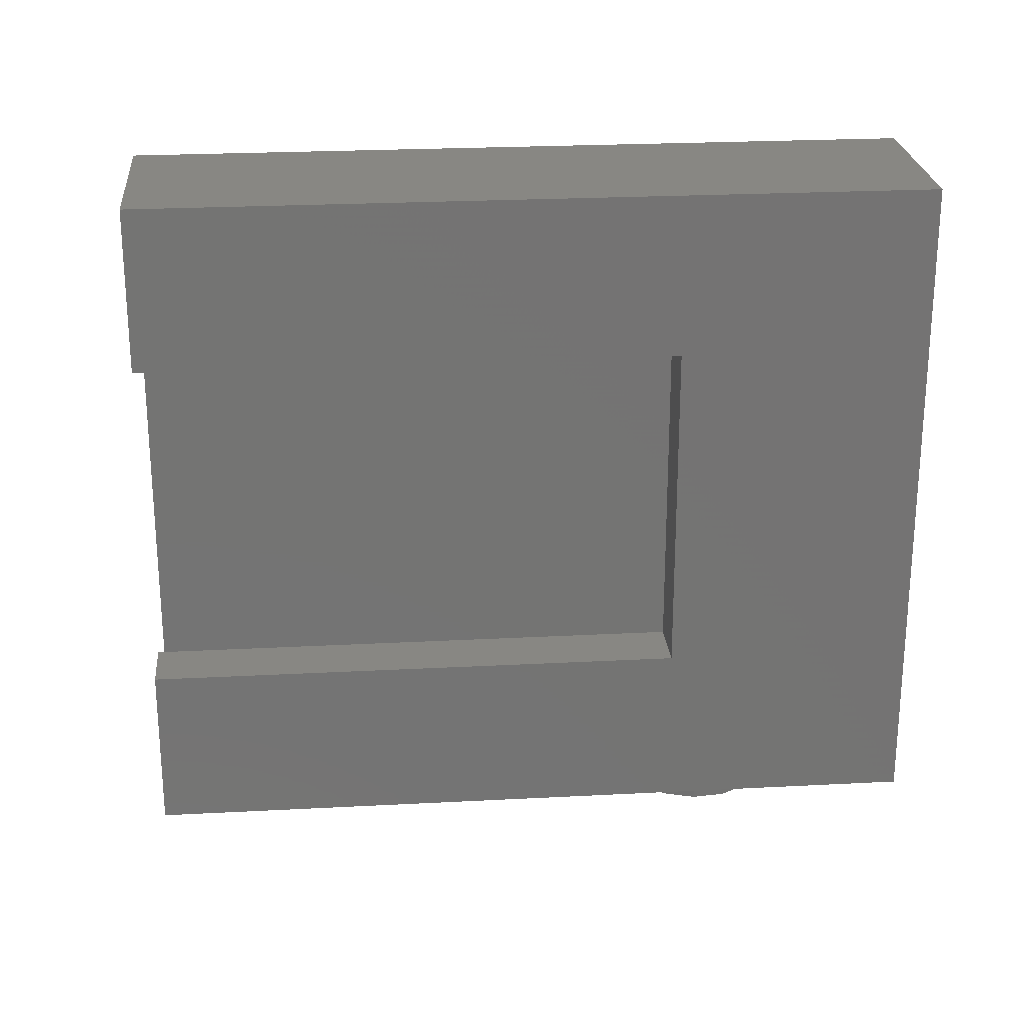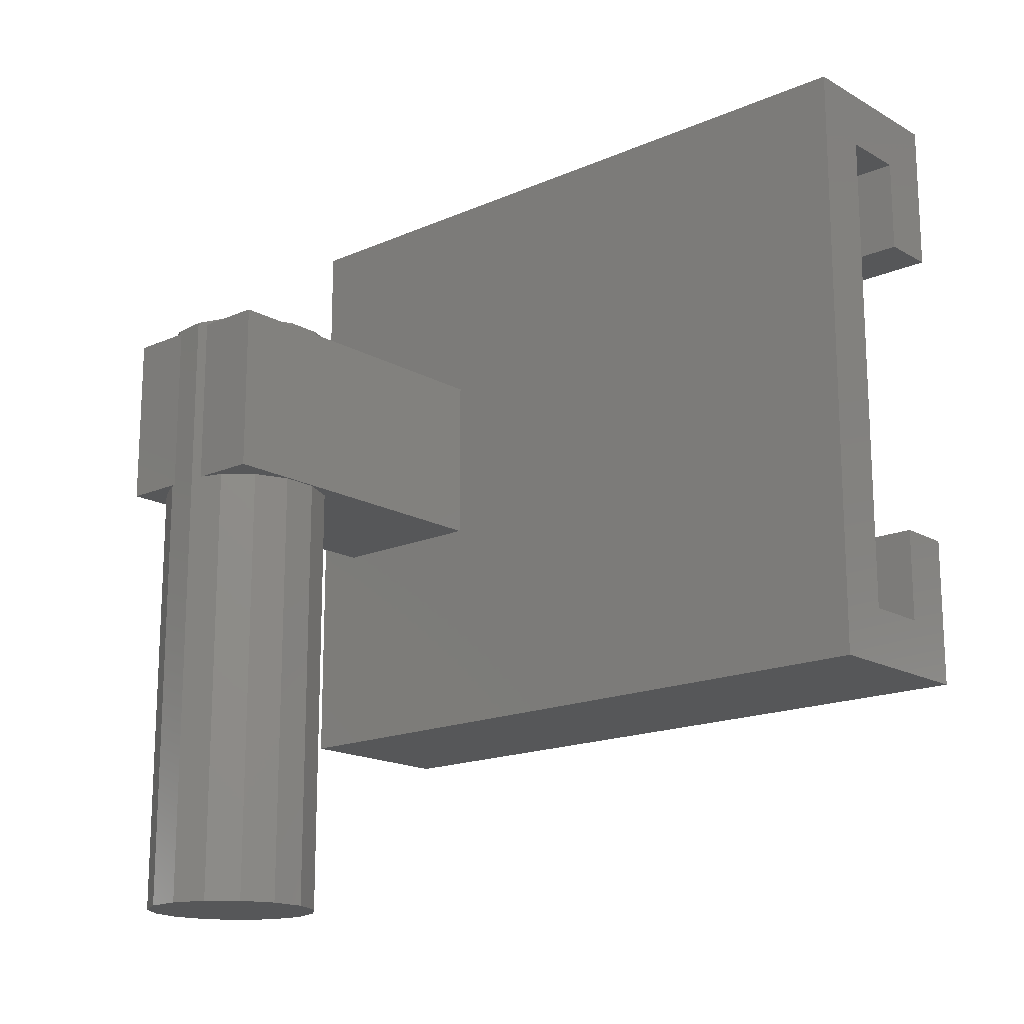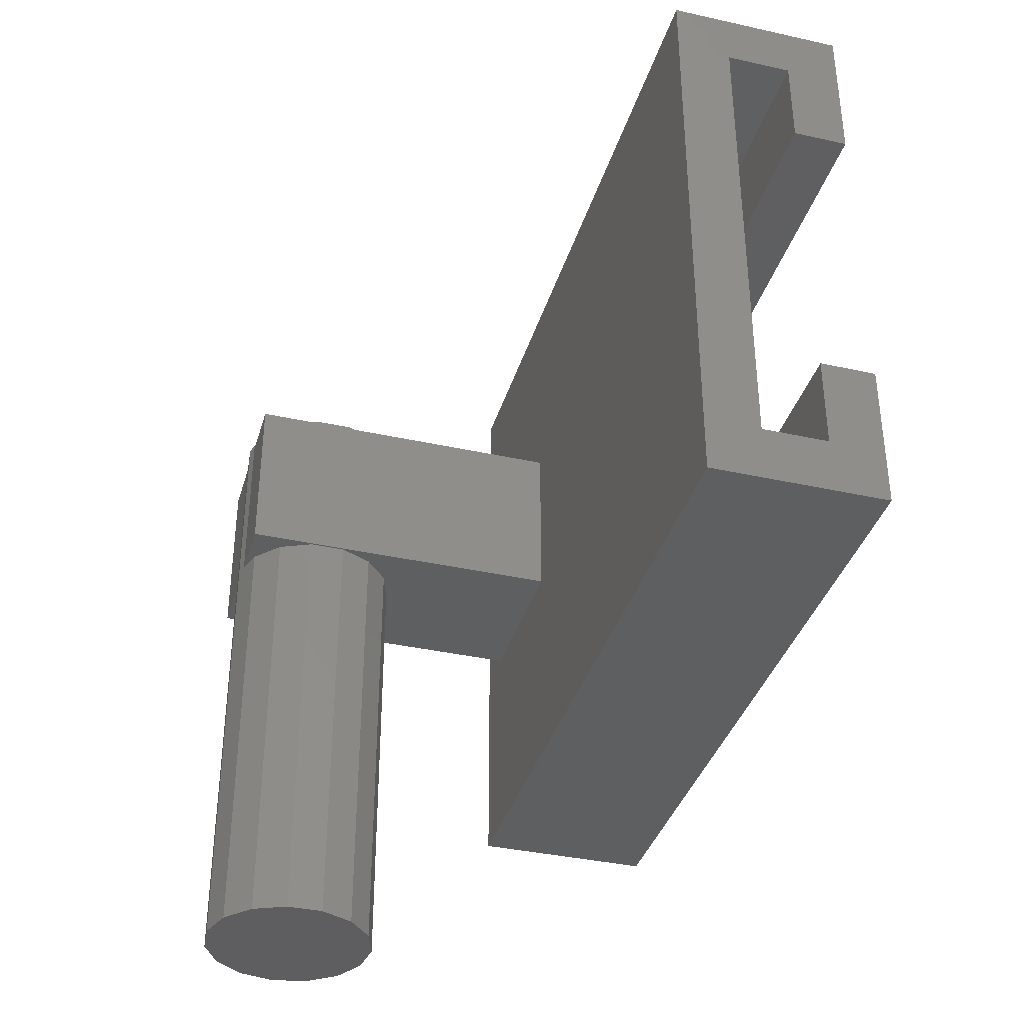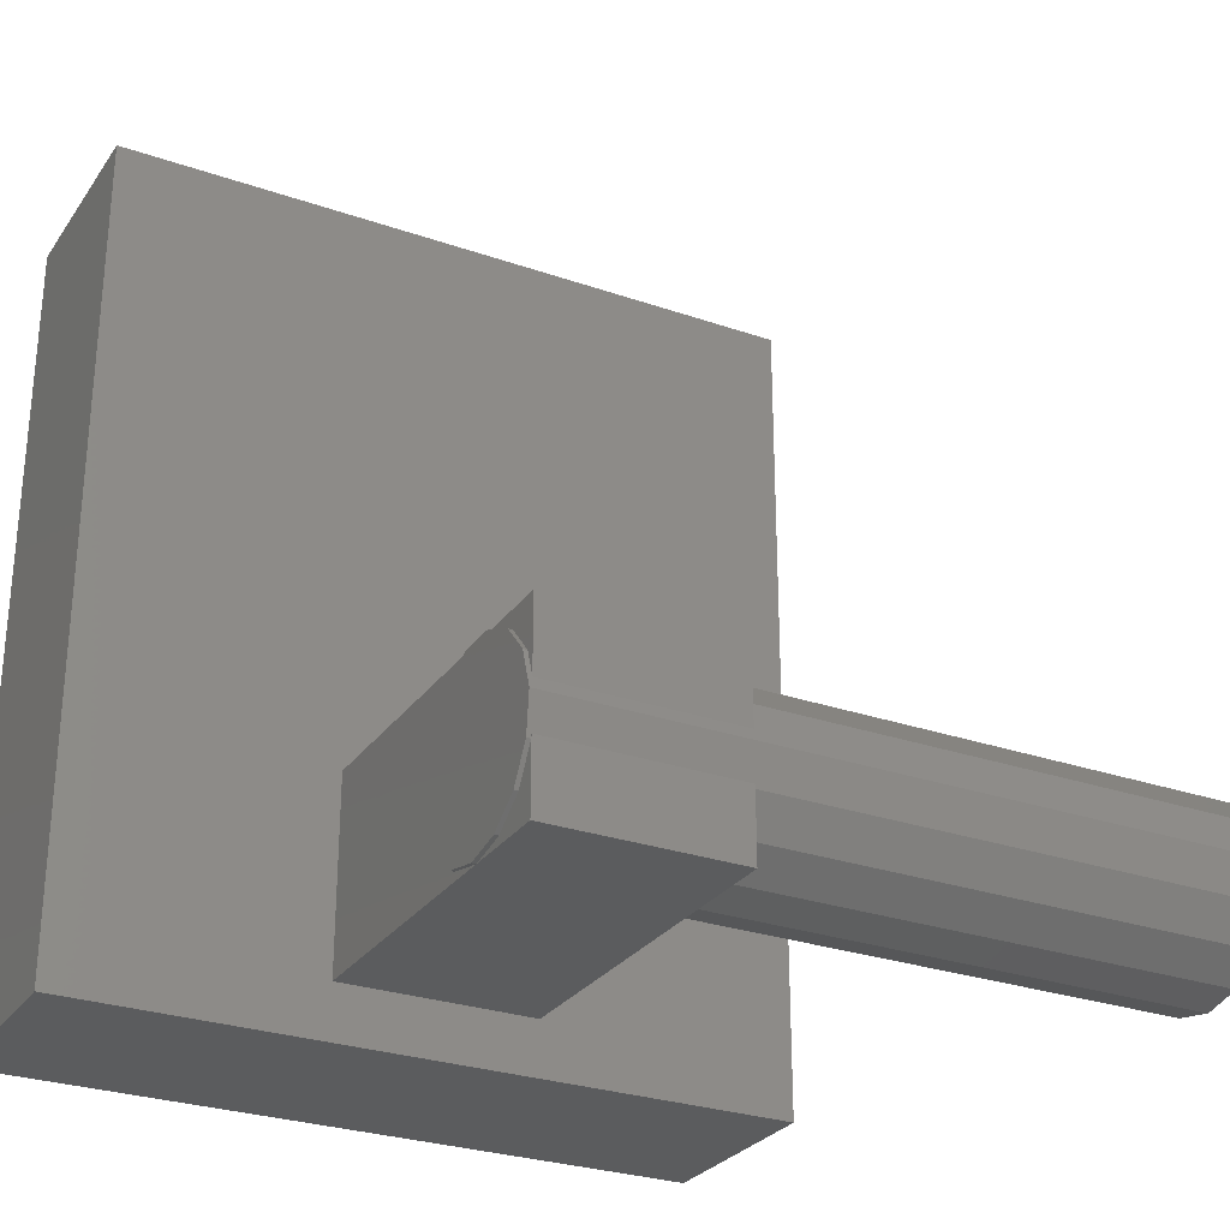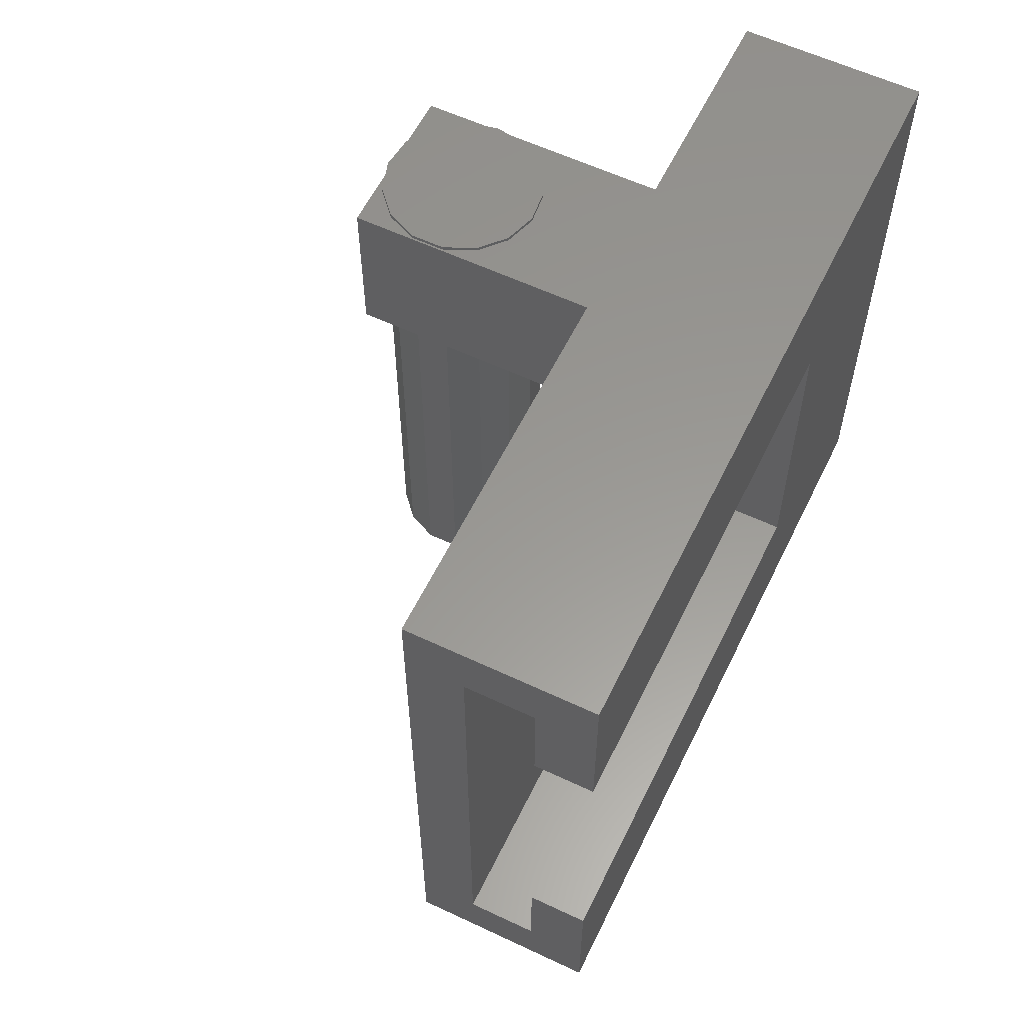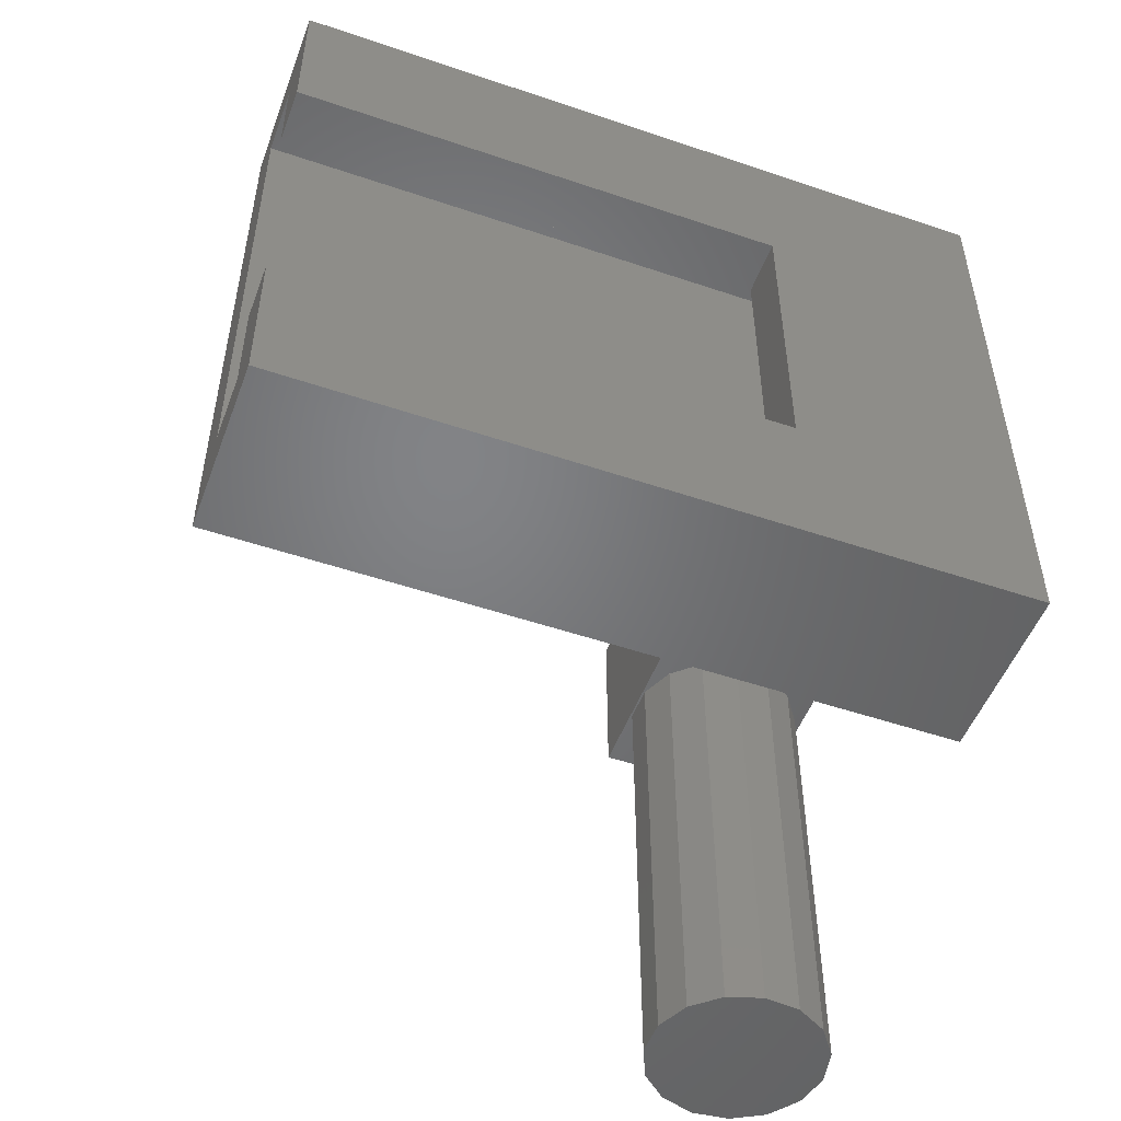
<metadata>
{"format":"stl","ext":"stl","renderer":"f3d","projection":"perspective","resolution":1024,"background":"white","views":[{"elev":24.3,"azim":85.0,"up":"+Y"},{"elev":-16.8,"azim":-48.6,"up":"+Y"},{"elev":-37.0,"azim":-16.0,"up":"+Y"},{"elev":-28.0,"azim":-117.8,"up":"+Z"},{"elev":59.1,"azim":25.9,"up":"+Y"},{"elev":-51.0,"azim":69.7,"up":"+Y"}]}
</metadata>
<code>
# stl→obj: 94 verts, 184 faces
v -21.98 -27.8 -13.64
v -21.04 -27.8 -15.26
v -19.53 -27.8 -16.36
v -15.87 -27.8 -16.36
v -17.7 -27.8 -16.75
v -14.36 -27.8 -15.26
v -13.42 -27.8 -13.64
v -13.22 -27.8 -11.78
v -13.8 -27.8 -10
v -15.05 -27.8 -8.609
v -16.76 -27.8 -7.848
v -18.64 -27.8 -7.848
v -20.34 -27.8 -8.609
v -21.6 -27.8 -10
v -22.18 -27.8 -11.78
v -21.04 -4.5 -15.26
v -19.53 -4.5 -16.36
v -21.98 -4.5 -13.64
v -22 -4.5 -13.45
v -22.18 4.7 -11.78
v -21.98 4.5 -13.64
v -21.98 4.7 -13.64
v -22 4.5 -13.45
v -22 -4.5 -11.24
v -21.6 -4.5 -10
v -22 4.5 -11.24
v -21.6 4.5 -10
v -21.6 4.7 -10
v -20.34 -4.5 -8.609
v -18.64 -4.5 -7.848
v -16.76 -4.5 -7.848
v -15.05 -4.5 -8.609
v -13.8 -4.5 -10
v -13.22 -4.5 -11.78
v -13.42 -4.5 -13.64
v -14.36 -4.5 -15.26
v -15.87 -4.5 -16.36
v -17.7 -4.5 -16.75
v -22 -4.5 -16.75
v -22 4.5 -16.75
v -21.04 4.5 -15.26
v -19.53 4.5 -16.36
v -17.7 4.5 -16.75
v -21.04 4.7 -15.26
v -19.53 4.7 -16.36
v -20.34 4.7 -8.609
v -18.64 4.7 -7.848
v -16.76 4.7 -7.848
v -15.05 4.7 -8.609
v -13.8 4.7 -10
v -13.22 4.7 -11.78
v -13.42 4.7 -13.64
v -14.36 4.7 -15.26
v -15.87 4.7 -16.36
v -17.7 4.7 -16.75
v -20.34 4.5 -8.609
v -15.87 4.5 -16.36
v -4.7 4.5 -16.75
v -14.36 4.5 -15.26
v -13.42 4.5 -13.64
v -13.22 4.5 -11.78
v -13.8 4.5 -10
v -15.05 4.5 -8.609
v -4.7 4.5 -7.75
v -18.64 4.5 -7.848
v -22 4.5 -7.75
v -16.76 4.5 -7.848
v -22 -4.5 -7.75
v -4.7 -4.5 -16.75
v -4.7 -4.5 -7.75
v -4.7 -16.25 19.25
v -4.7 16.25 -19.25
v -4.7 16.25 19.25
v -4.7 -16.25 -19.25
v 4.7 16.25 -19.25
v 4.7 16.25 19.25
v 4.7 -16.25 -19.25
v 1.75 -13.25 19.25
v 4.7 -16.25 19.25
v 1.75 -8.25 19.25
v -1.75 -13.25 19.25
v 1.75 13.25 19.25
v -1.75 13.25 19.25
v 4.7 8.25 19.25
v 1.75 8.25 19.25
v 4.7 -8.25 19.25
v 4.7 -8.25 -7.05
v 4.7 8.25 -7.05
v 1.75 8.25 -7.05
v 1.75 -8.25 -7.05
v 1.75 -13.25 -16.25
v 1.75 13.25 -16.25
v -1.75 13.25 -16.25
v -1.75 -13.25 -16.25
f 1 2 3
f 4 1 5
f 5 1 3
f 6 1 4
f 7 1 6
f 8 1 7
f 9 1 8
f 10 1 9
f 11 1 10
f 12 1 11
f 13 1 12
f 14 1 13
f 15 1 14
f 2 16 3
f 3 16 17
f 2 1 16
f 16 1 18
f 1 15 18
f 19 15 20
f 21 20 22
f 23 20 21
f 18 15 19
f 19 20 23
f 15 14 20
f 24 14 25
f 20 14 24
f 20 26 27
f 20 27 28
f 26 20 24
f 14 13 25
f 25 13 29
f 29 13 12
f 30 29 12
f 30 12 11
f 31 30 11
f 31 11 10
f 32 31 10
f 32 10 9
f 33 32 9
f 9 8 34
f 33 9 34
f 8 7 35
f 34 8 35
f 7 6 36
f 35 7 36
f 4 37 6
f 6 37 36
f 5 38 4
f 4 38 37
f 3 17 5
f 5 17 38
f 17 39 38
f 16 39 17
f 18 39 16
f 19 39 18
f 39 19 40
f 40 19 23
f 40 23 21
f 40 21 41
f 40 41 42
f 40 42 43
f 41 21 44
f 44 21 22
f 44 22 45
f 45 22 20
f 45 20 28
f 45 28 46
f 45 46 47
f 45 47 48
f 45 48 49
f 45 49 50
f 45 50 51
f 45 51 52
f 45 52 53
f 45 53 54
f 45 54 55
f 27 56 28
f 28 56 46
f 43 57 58
f 58 57 59
f 59 60 58
f 60 61 58
f 61 62 58
f 62 63 58
f 63 64 58
f 65 66 67
f 56 66 65
f 27 26 66
f 27 66 56
f 67 66 64
f 67 64 63
f 24 68 26
f 26 68 66
f 37 38 69
f 36 37 69
f 30 70 68
f 25 68 24
f 31 32 70
f 29 30 68
f 31 70 30
f 33 70 32
f 34 70 33
f 35 70 34
f 70 36 69
f 25 29 68
f 35 36 70
f 39 40 38
f 38 40 43
f 38 43 58
f 38 58 69
f 43 55 57
f 57 55 54
f 42 45 43
f 43 45 55
f 42 41 45
f 45 41 44
f 57 54 59
f 59 54 53
f 60 59 53
f 52 60 53
f 61 60 52
f 51 61 52
f 62 61 51
f 50 62 51
f 63 62 50
f 49 63 50
f 48 67 63
f 49 48 63
f 47 65 67
f 48 47 67
f 46 56 65
f 47 46 65
f 64 71 72
f 72 71 73
f 74 71 70
f 74 70 69
f 74 69 72
f 69 58 72
f 70 71 64
f 64 72 58
f 66 68 70
f 64 66 70
f 72 73 75
f 75 73 76
f 74 72 77
f 77 72 75
f 78 71 79
f 80 78 79
f 81 71 78
f 82 73 83
f 76 73 82
f 76 82 84
f 85 84 82
f 86 80 79
f 81 73 71
f 81 83 73
f 71 74 77
f 79 71 77
f 87 77 75
f 87 86 79
f 76 84 75
f 84 88 75
f 79 77 87
f 88 87 75
f 88 84 85
f 89 88 85
f 80 90 78
f 91 90 92
f 82 89 85
f 92 89 82
f 90 89 92
f 78 90 91
f 92 82 83
f 93 92 83
f 93 83 81
f 94 93 81
f 78 91 81
f 81 91 94
f 86 87 80
f 80 87 90
f 87 88 89
f 90 87 89
f 91 92 93
f 94 91 93

</code>
